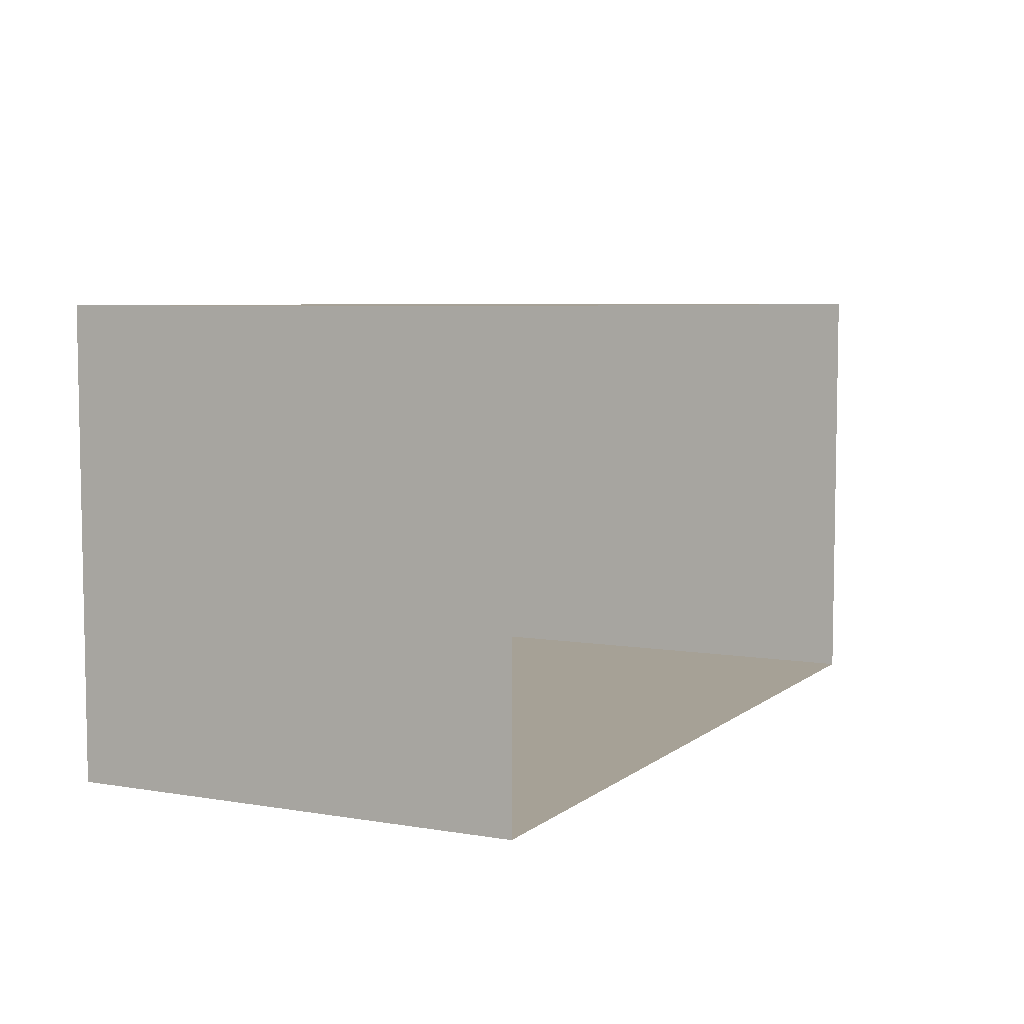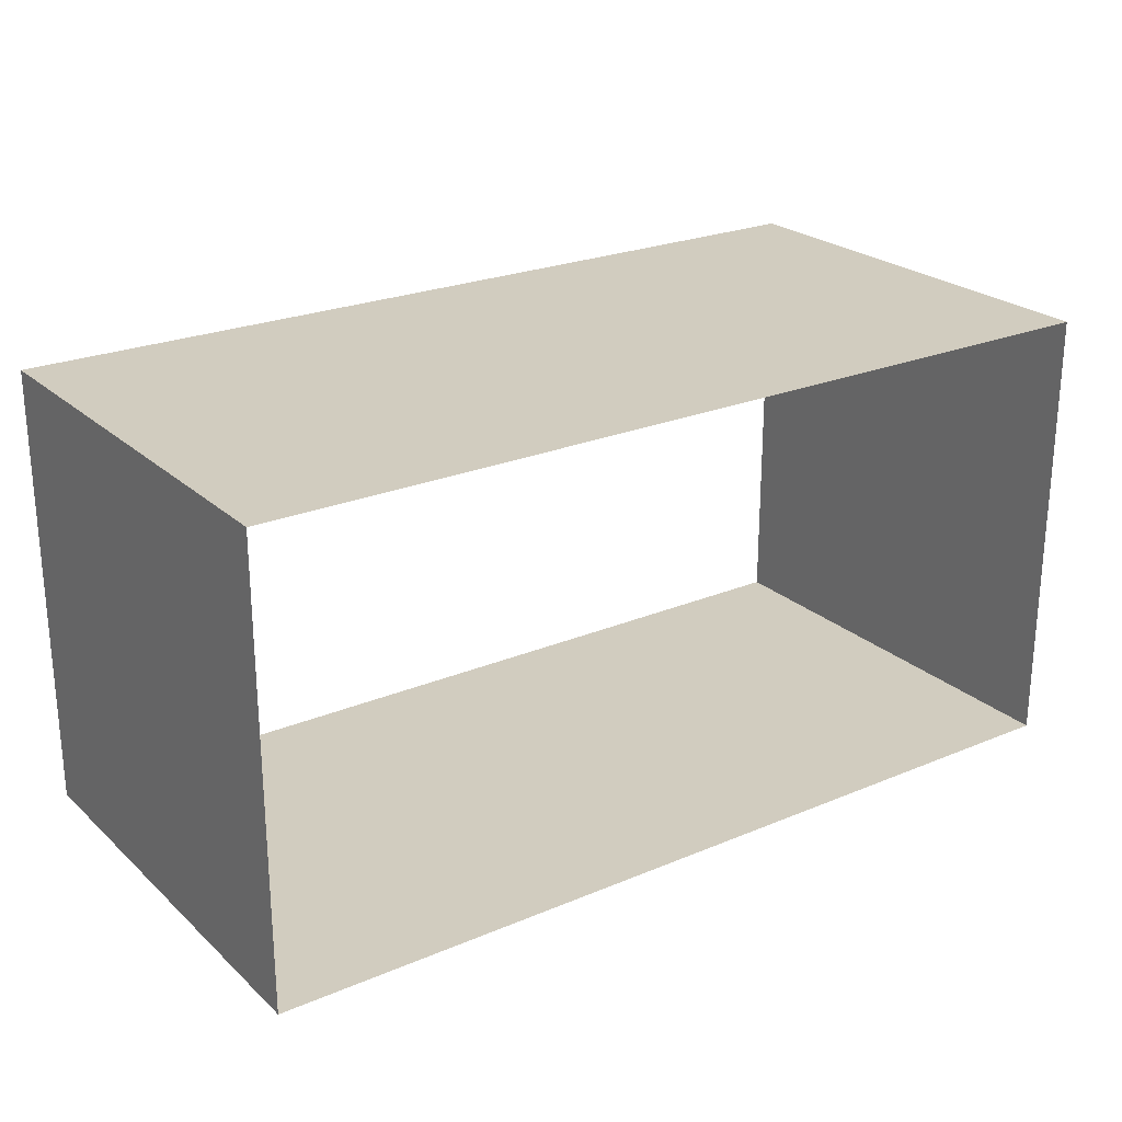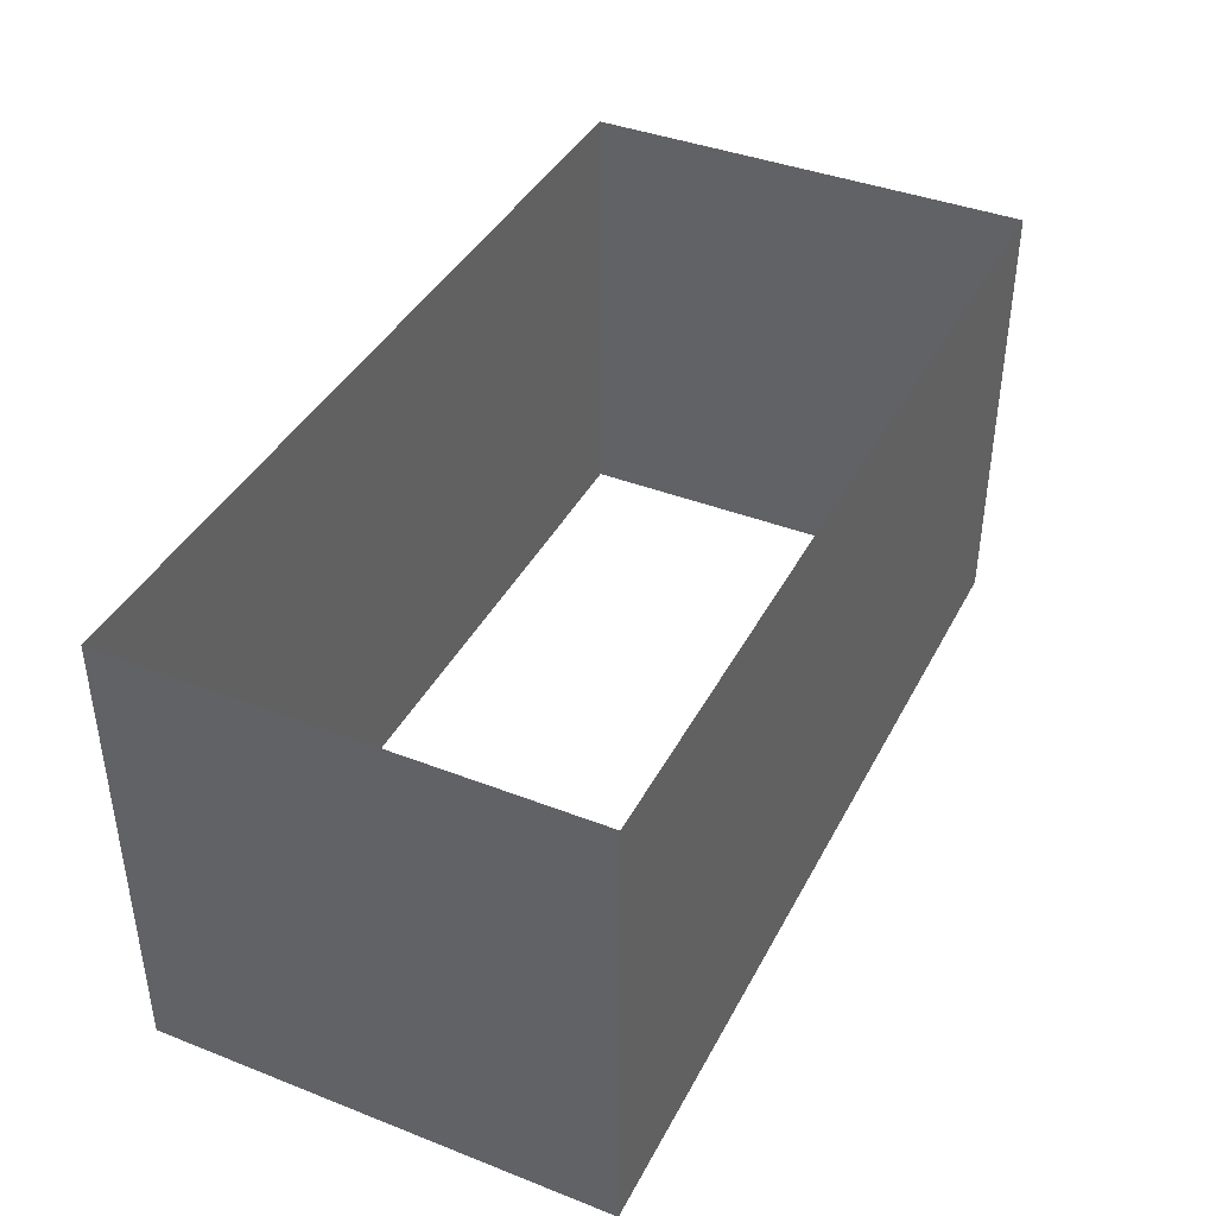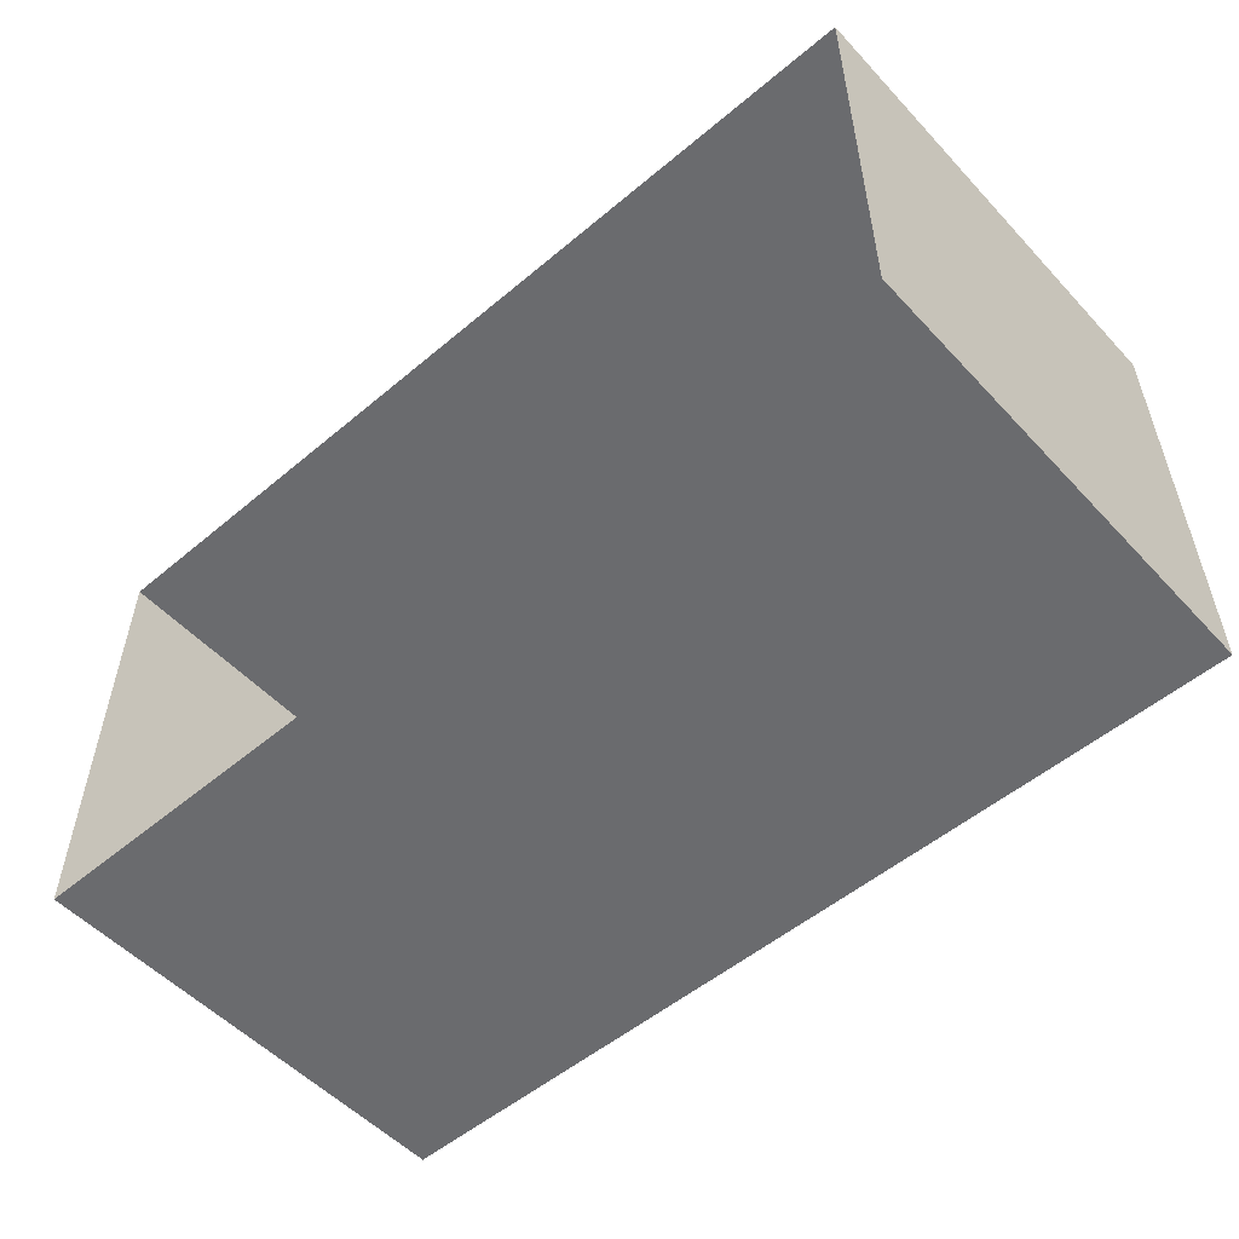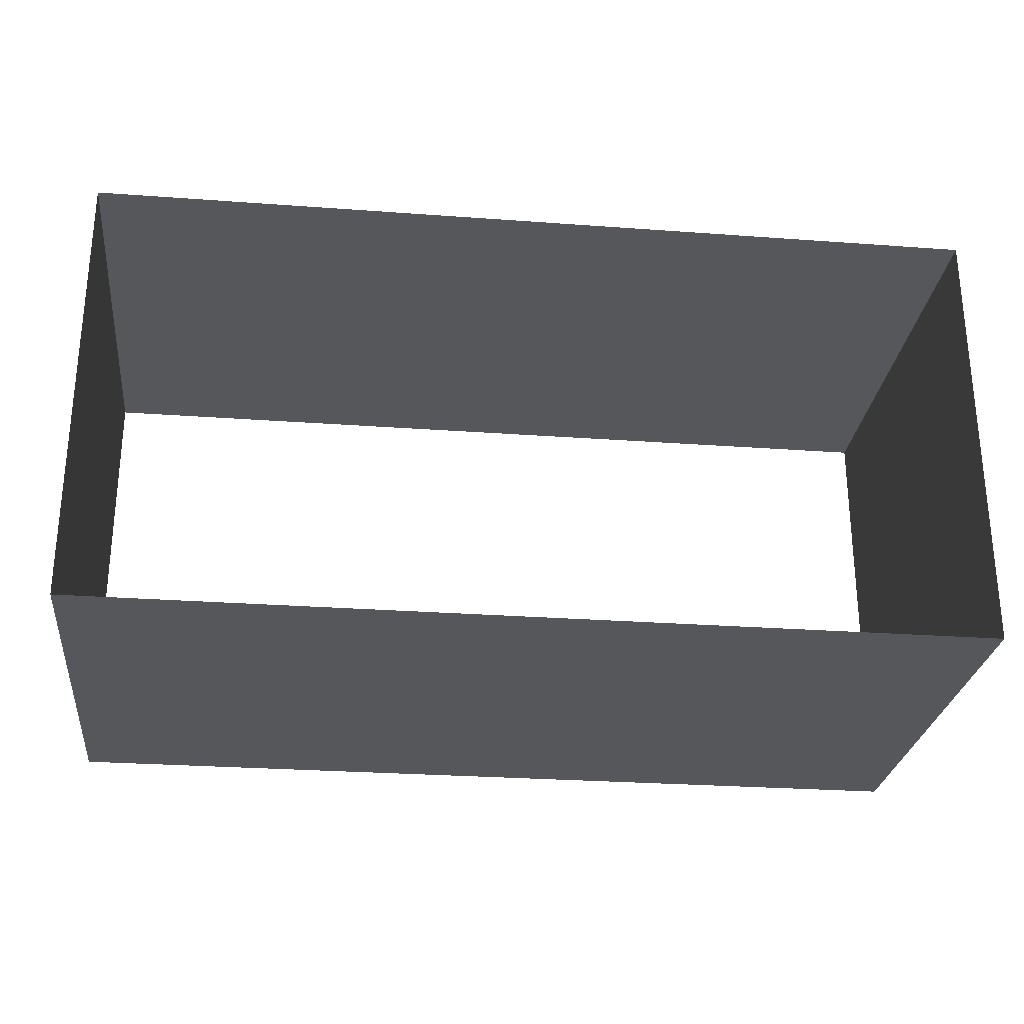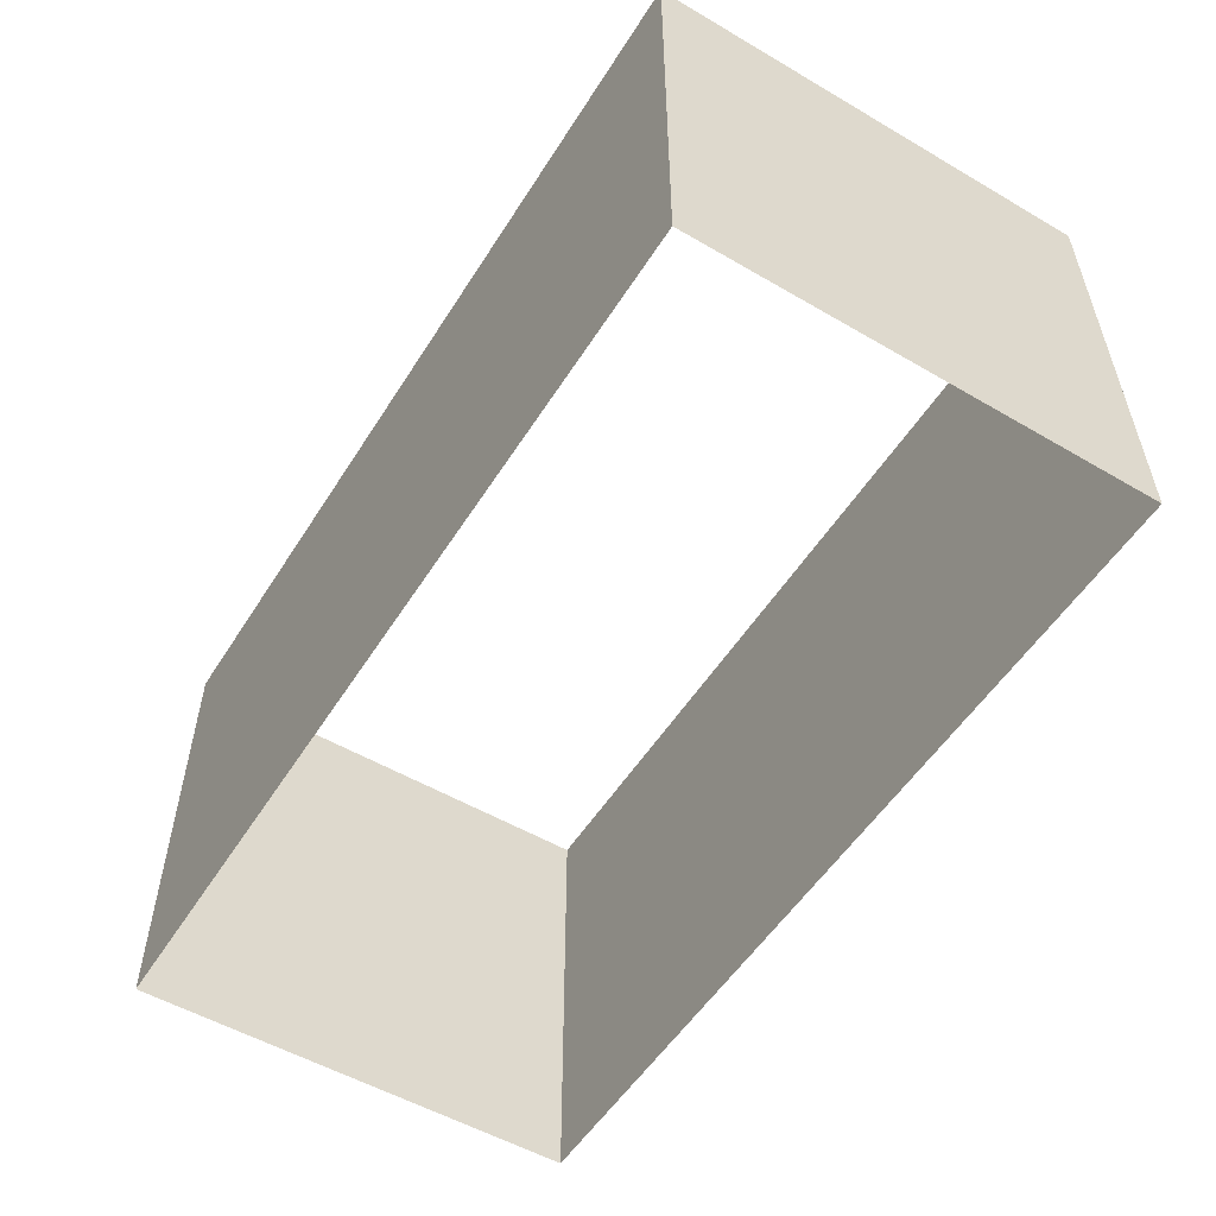
<metadata>
{"format":"obj","ext":"obj","renderer":"f3d","projection":"perspective","resolution":1024,"background":"white","views":[{"elev":6.2,"azim":116.6,"up":"+Y"},{"elev":24.0,"azim":-34.9,"up":"+Y"},{"elev":40.3,"azim":-64.4,"up":"+Z"},{"elev":-53.4,"azim":-138.2,"up":"+Y"},{"elev":-27.1,"azim":-6.5,"up":"+Y"},{"elev":-53.9,"azim":-121.8,"up":"+Z"}]}
</metadata>
<code>
o plane
v 8 0 4
v 8 0 -4
v -8 0 -4
v -8 0 4
f 1 2 3 4
o plane
v 8 0 4
v 8 0 -4
v 8 8 -4
v 8 8 4
f 5 6 7 8
o plane
v -8 0 4
v -8 0 -4
v -8 8 -4
v -8 8 4
f 9 10 11 12
o plane
v 8 8 4
v 8 8 -4
v -8 8 -4
v -8 8 4
f 13 14 15 16

</code>
